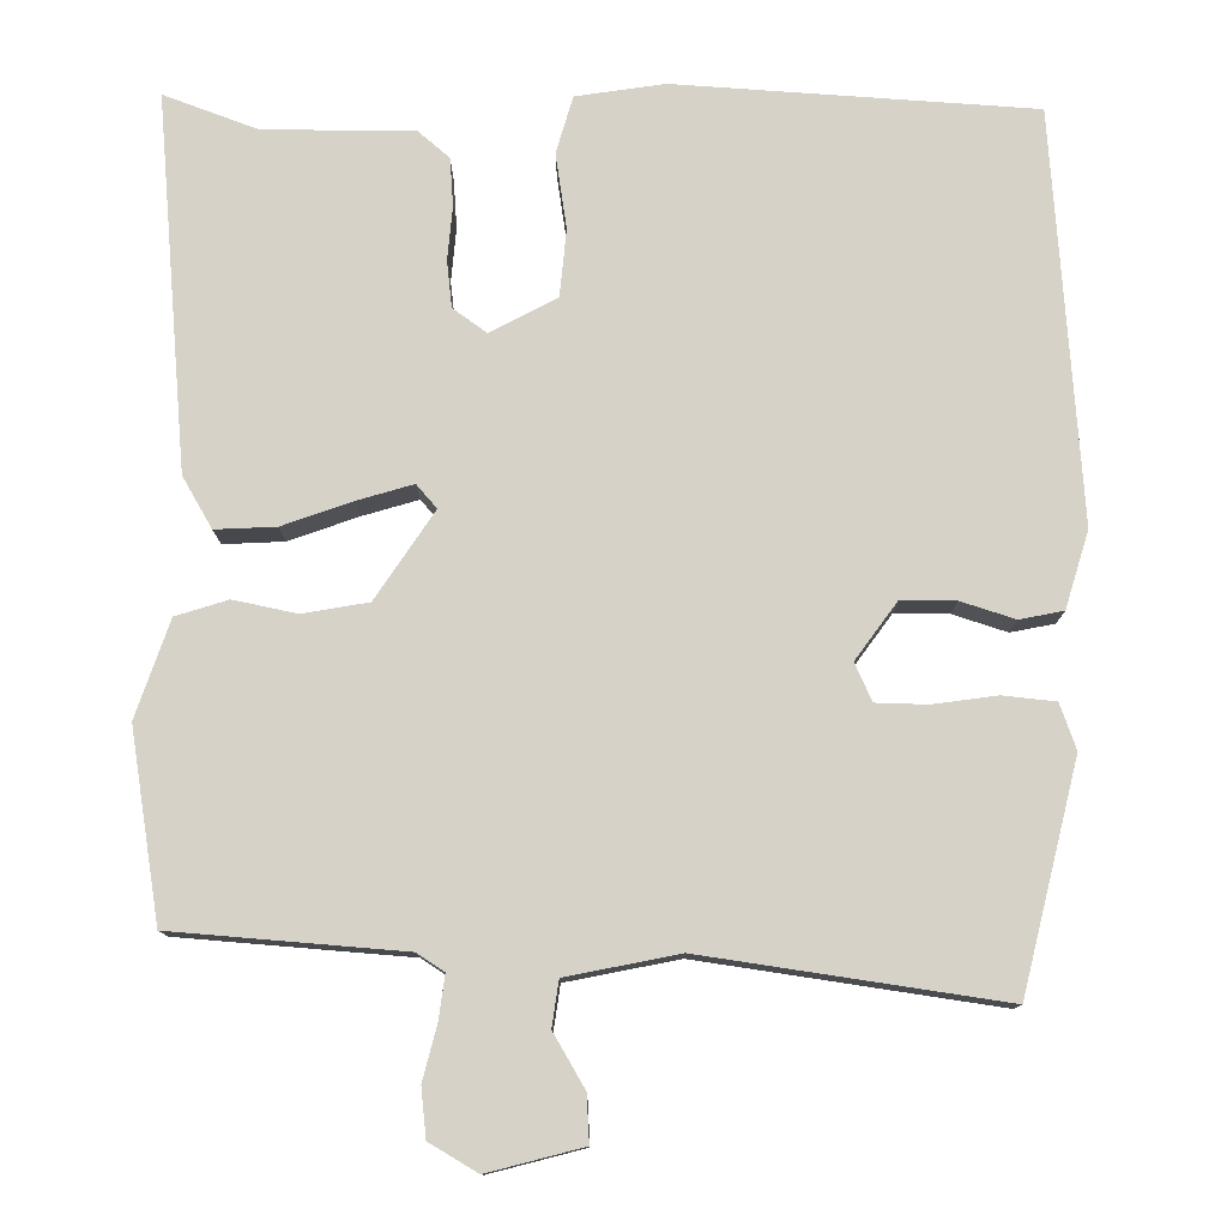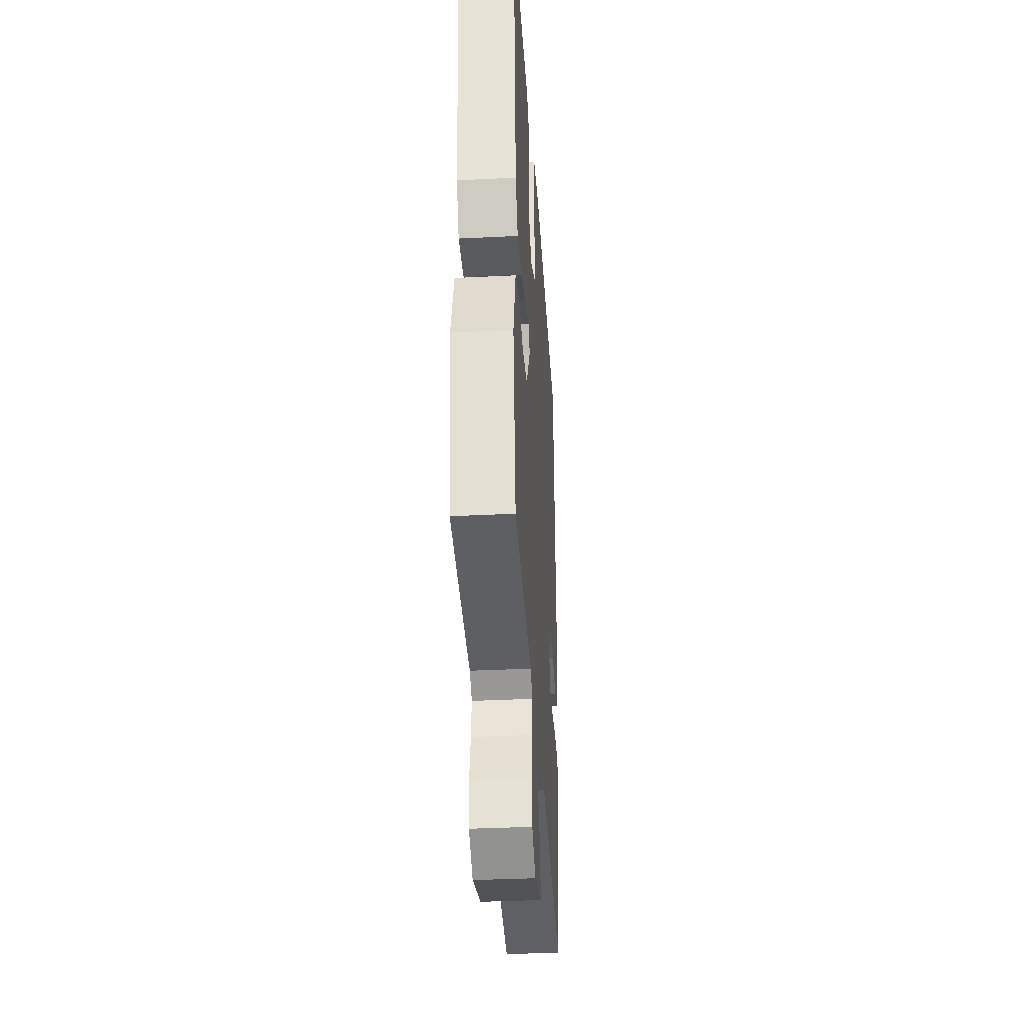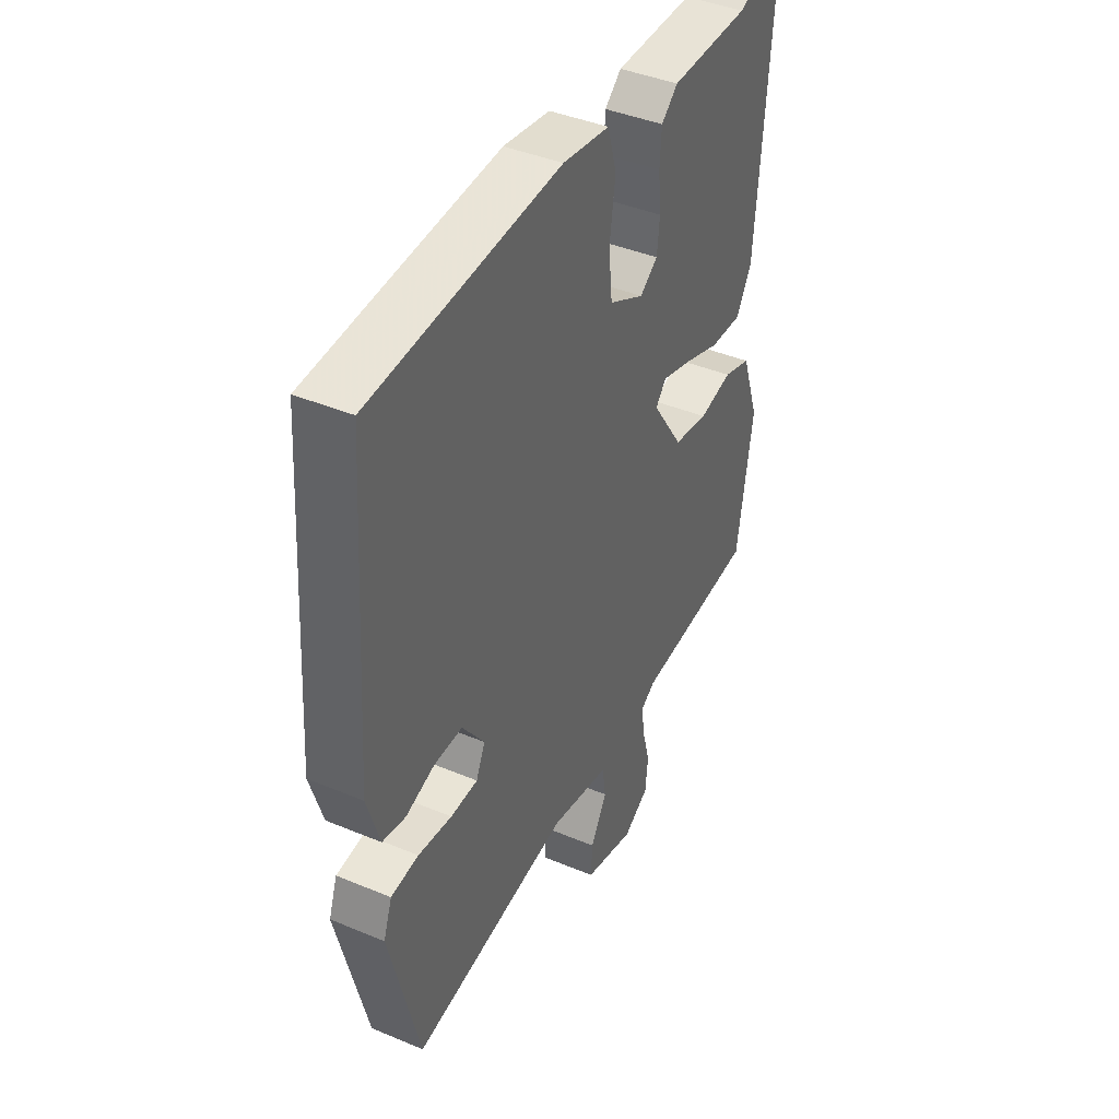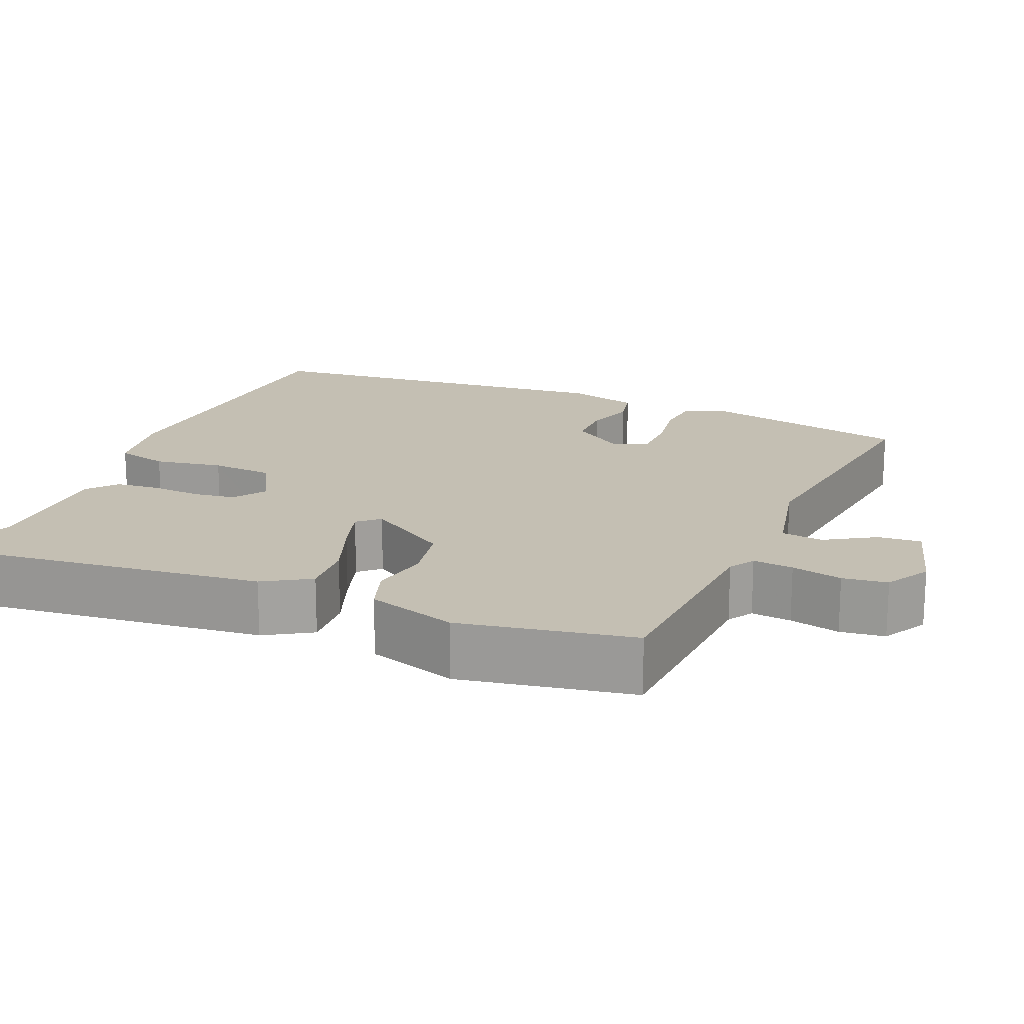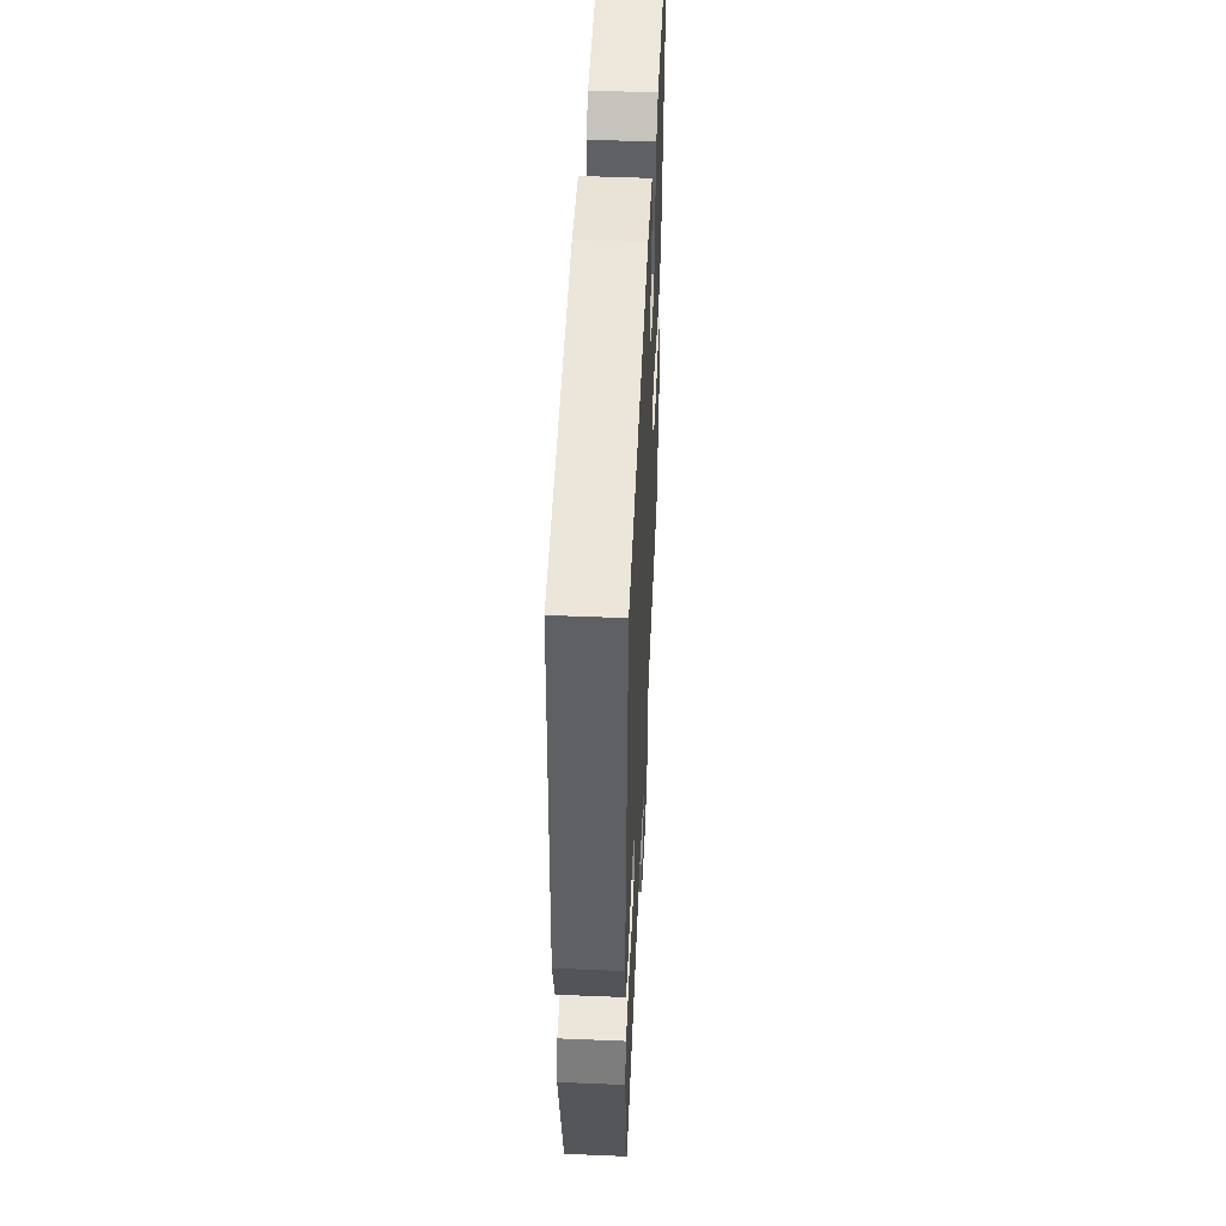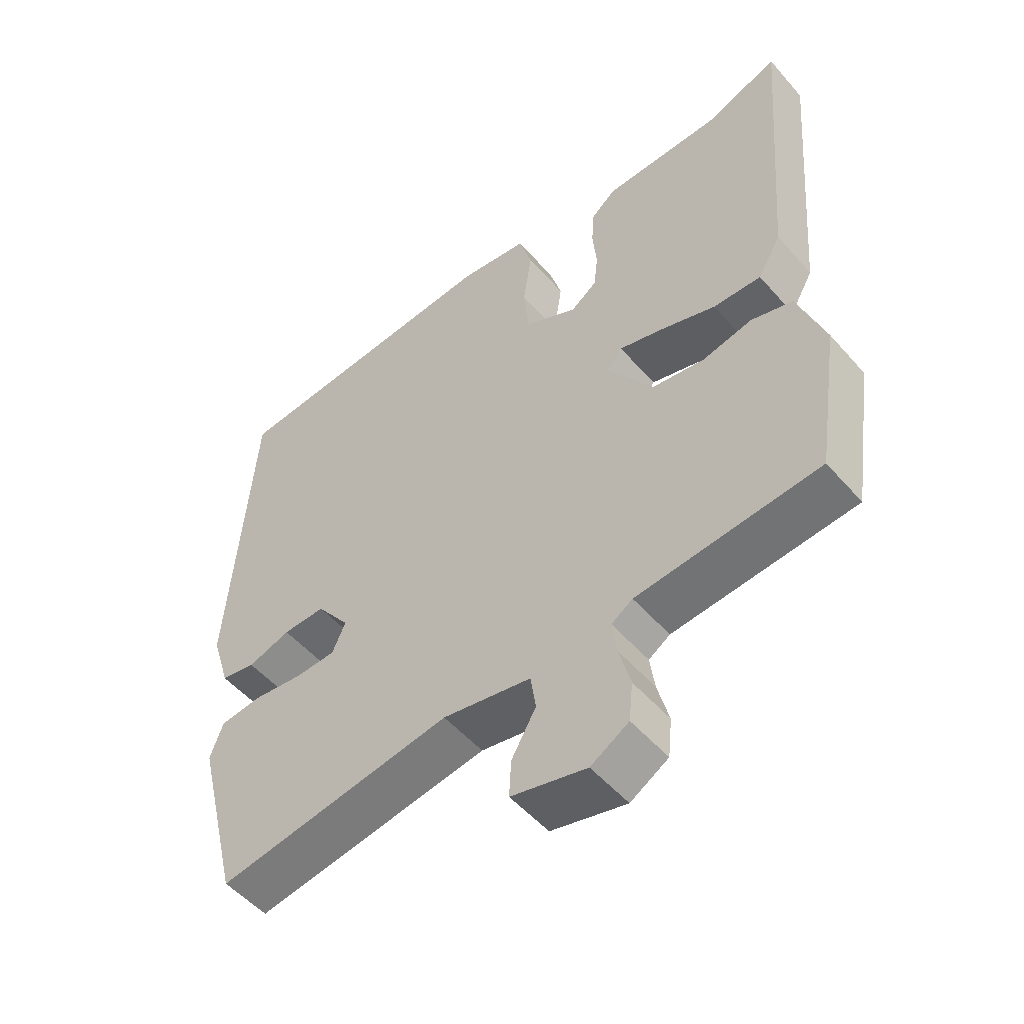
<metadata>
{"format":"obj","ext":"obj","renderer":"f3d","projection":"perspective","resolution":1024,"background":"white","views":[{"elev":-11.9,"azim":-179.8,"up":"+Z"},{"elev":-35.7,"azim":93.7,"up":"+Z"},{"elev":41.4,"azim":-63.1,"up":"+Z"},{"elev":17.8,"azim":111.4,"up":"+Y"},{"elev":50.0,"azim":-87.4,"up":"+Z"},{"elev":-52.5,"azim":39.9,"up":"+Z"}]}
</metadata>
<code>
v -0.41 0.07 -0.507
v -0.477 0.07 -0.238
v -0.458 0.07 -0.184
v -0.396 0.07 -0.177
v -0.32 0.07 -0.187
v -0.259 0.07 -0.185
v -0.239 0.07 -0.14
v -0.289 0.07 -0.072
v -0.353 0.07 -0.073
v -0.417 0.07 -0.094
v -0.469 0.07 -0.084
v -0.497 0.07 0.007
v -0.464 0.07 0.492
v -0.04 0.07 0.523
v 0.065 0.07 0.508
v 0.085 0.07 0.44
v 0.072 0.07 0.351
v 0.08 0.07 0.271
v 0.159 0.07 0.23
v 0.199 0.07 0.259
v 0.205 0.07 0.314
v 0.199 0.07 0.378
v 0.203 0.07 0.435
v 0.24 0.07 0.467
v 0.418 0.07 0.469
v 0.529 0.07 0.511
v 0.492 0.07 0.068
v 0.457 0.07 0.007
v 0.385 0.07 0.01
v 0.302 0.07 0.039
v 0.236 0.07 0.058
v 0.212 0.07 0.03
v 0.282 0.07 -0.074
v 0.36 0.07 -0.087
v 0.435 0.07 -0.071
v 0.497 0.07 -0.09
v 0.537 0.07 -0.205
v 0.502 0.07 -0.429
v 0.229 0.07 -0.452
v 0.197 0.07 -0.473
v 0.204 0.07 -0.525
v 0.221 0.07 -0.59
v 0.215 0.07 -0.648
v 0.158 0.07 -0.682
v 0.045 0.07 -0.653
v 0.048 0.07 -0.597
v 0.085 0.07 -0.533
v 0.077 0.07 -0.479
v -0.056 0.07 -0.453
v -0.41 0 -0.507
v -0.477 0 -0.238
v -0.458 0 -0.184
v -0.396 0 -0.177
v -0.32 0 -0.187
v -0.259 0 -0.185
v -0.239 0 -0.14
v -0.289 0 -0.072
v -0.353 0 -0.073
v -0.417 0 -0.094
v -0.469 0 -0.084
v -0.497 0 0.007
v -0.464 0 0.492
v -0.04 0 0.523
v 0.065 0 0.508
v 0.085 0 0.44
v 0.072 0 0.351
v 0.08 0 0.271
v 0.159 0 0.23
v 0.199 0 0.259
v 0.205 0 0.314
v 0.199 0 0.378
v 0.203 0 0.435
v 0.24 0 0.467
v 0.418 0 0.469
v 0.529 0 0.511
v 0.492 0 0.068
v 0.457 0 0.007
v 0.385 0 0.01
v 0.302 0 0.039
v 0.236 0 0.058
v 0.212 0 0.03
v 0.282 0 -0.074
v 0.36 0 -0.087
v 0.435 0 -0.071
v 0.497 0 -0.09
v 0.537 0 -0.205
v 0.502 0 -0.429
v 0.229 0 -0.452
v 0.197 0 -0.473
v 0.204 0 -0.525
v 0.221 0 -0.59
v 0.215 0 -0.648
v 0.158 0 -0.682
v 0.045 0 -0.653
v 0.048 0 -0.597
v 0.085 0 -0.533
v 0.077 0 -0.479
v -0.056 0 -0.453
f 44 45 46 47
f 44 47 48
f 41 42 43 44
f 40 41 44 48
f 39 40 48 49
f 37 38 39 49
f 34 35 36 37
f 33 34 37 49
f 27 28 29 30
f 25 26 27 30
f 25 30 31
f 24 25 31 32
f 21 22 23 24
f 20 21 24 32
f 14 15 16 17
f 14 17 18
f 13 14 18
f 12 13 18 19
f 9 10 11 12
f 8 9 12 19
f 2 3 4 5
f 2 5 6
f 1 2 6
f 32 33 49 1
f 19 20 32 1
f 7 8 19
f 6 7 19
f 1 6 19
f 96 95 94 93
f 97 96 93
f 93 92 91 90
f 97 93 90 89
f 98 97 89 88
f 98 88 87 86
f 86 85 84 83
f 98 86 83 82
f 79 78 77 76
f 79 76 75 74
f 80 79 74
f 81 80 74 73
f 73 72 71 70
f 81 73 70 69
f 66 65 64 63
f 67 66 63
f 67 63 62
f 68 67 62 61
f 61 60 59 58
f 68 61 58 57
f 54 53 52 51
f 55 54 51
f 55 51 50
f 50 98 82 81
f 50 81 69 68
f 68 57 56
f 68 56 55
f 68 55 50
f 1 50 51 2
f 2 51 52 3
f 3 52 53 4
f 4 53 54 5
f 5 54 55 6
f 6 55 56 7
f 7 56 57 8
f 8 57 58 9
f 9 58 59 10
f 10 59 60 11
f 11 60 61 12
f 12 61 62 13
f 13 62 63 14
f 14 63 64 15
f 15 64 65 16
f 16 65 66 17
f 17 66 67 18
f 18 67 68 19
f 19 68 69 20
f 20 69 70 21
f 21 70 71 22
f 22 71 72 23
f 23 72 73 24
f 24 73 74 25
f 25 74 75 26
f 26 75 76 27
f 27 76 77 28
f 28 77 78 29
f 29 78 79 30
f 30 79 80 31
f 31 80 81 32
f 32 81 82 33
f 33 82 83 34
f 34 83 84 35
f 35 84 85 36
f 36 85 86 37
f 37 86 87 38
f 38 87 88 39
f 39 88 89 40
f 40 89 90 41
f 41 90 91 42
f 42 91 92 43
f 43 92 93 44
f 44 93 94 45
f 45 94 95 46
f 46 95 96 47
f 47 96 97 48
f 48 97 98 49
f 49 98 50 1

</code>
